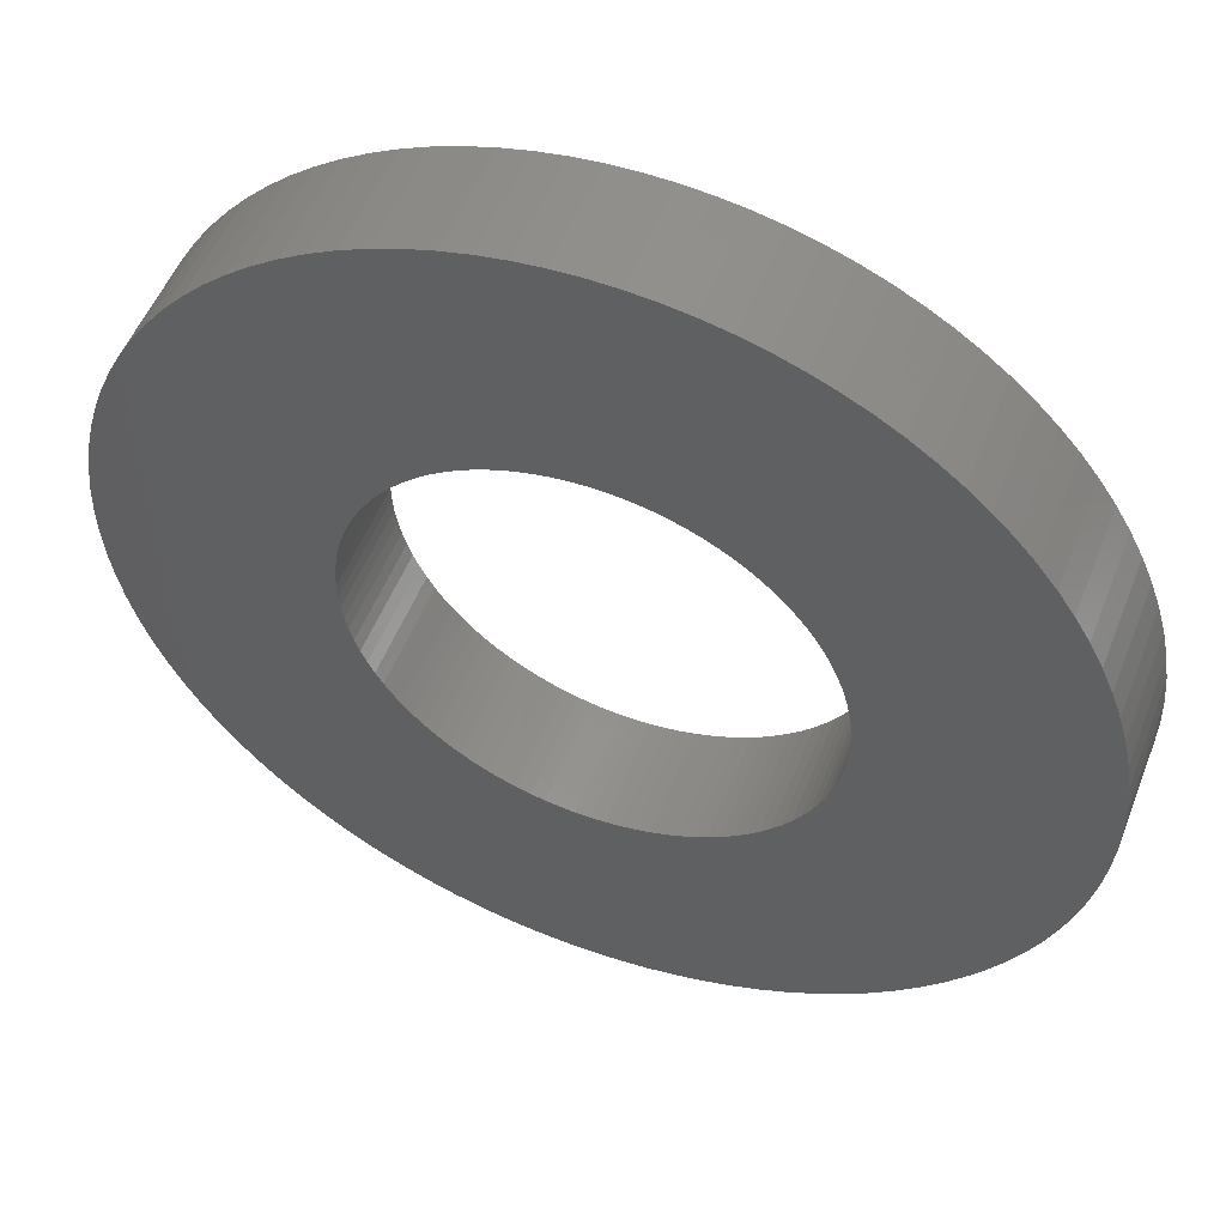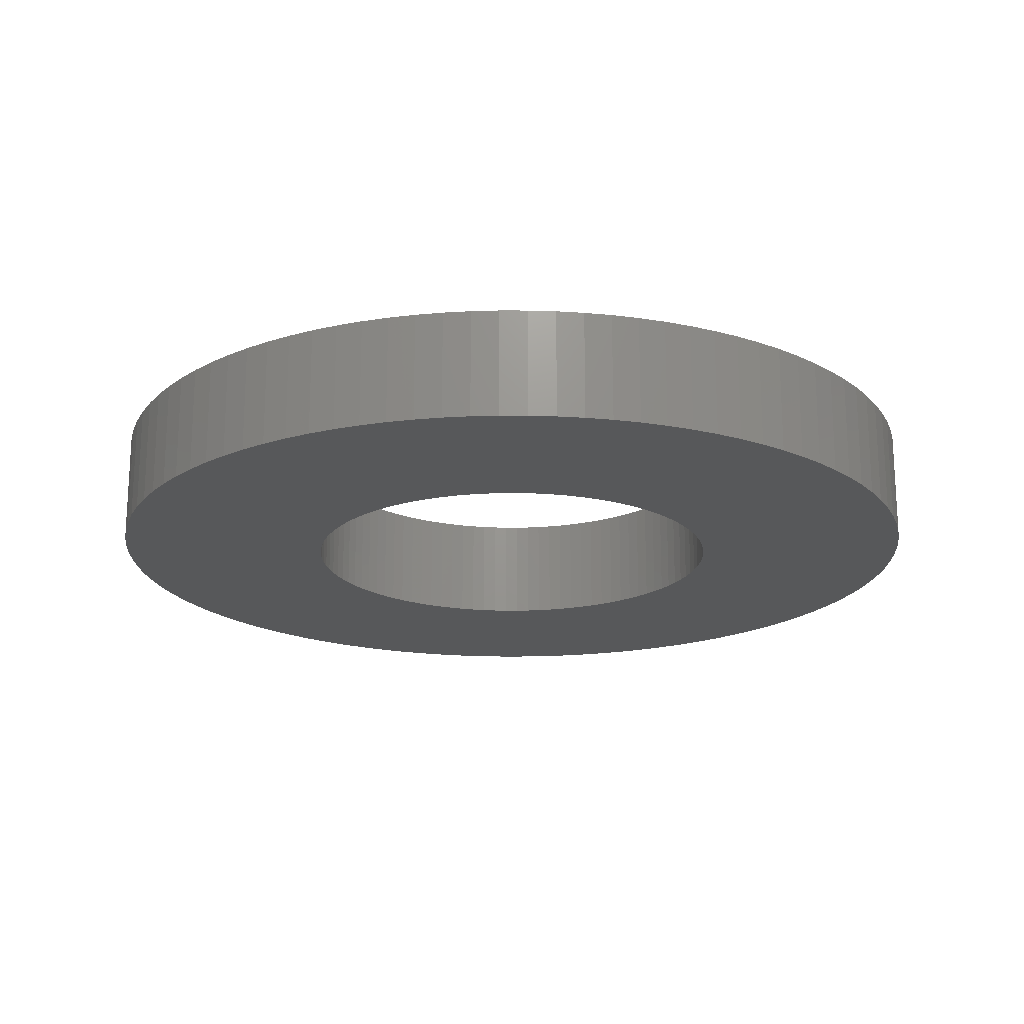
<metadata>
{"format":"stl","ext":"stl","renderer":"f3d","projection":"perspective","resolution":1024,"background":"white","views":[{"elev":52.4,"azim":21.1,"up":"+Y"},{"elev":-19.1,"azim":102.4,"up":"+Z"}]}
</metadata>
<code>
# stl→obj: 400 verts, 800 faces
v -15.41 12.75 0
v -14.58 13.69 5
v -14.58 13.69 0
v -15.41 12.75 5
v 19.96 1.256 5
v 19.84 2.507 0
v 19.84 2.507 5
v 19.96 1.256 0
v 20 0 5
v 20 0 0
v -11.76 -16.18 0
v -10.72 -16.89 5
v -11.76 -16.18 5
v -10.72 -16.89 0
v 1.256 19.96 0
v 0 20 5
v 1.256 19.96 5
v 0 20 0
v 11.76 16.18 0
v 10.72 16.89 5
v 11.76 16.18 5
v 10.72 16.89 0
v -19.02 -6.18 0
v -19.37 -4.974 5
v -19.37 -4.974 0
v -19.02 -6.18 5
v -15.41 -12.75 0
v -16.18 -11.76 5
v -16.18 -11.76 0
v -15.41 -12.75 5
v 14.58 -13.69 5
v 15.41 -12.75 0
v 15.41 -12.75 5
v 14.58 -13.69 0
v -16.89 -10.72 5
v -16.89 -10.72 0
v -3.748 19.65 0
v -4.974 19.37 5
v -3.748 19.65 5
v -4.974 19.37 0
v 4.974 -19.37 0
v 6.18 -19.02 5
v 4.974 -19.37 5
v 6.18 -19.02 0
v 19.37 4.974 5
v 19.02 6.18 0
v 19.02 6.18 5
v 19.37 4.974 0
v 19.96 -1.256 5
v 19.96 -1.256 0
v -8.516 -18.1 0
v -7.362 -18.6 5
v -8.516 -18.1 5
v -7.362 -18.6 0
v -17.53 -9.635 5
v -17.53 -9.635 0
v -18.1 8.516 0
v -17.53 9.635 5
v -17.53 9.635 0
v -18.1 8.516 5
v 13.69 14.58 0
v 12.75 15.41 5
v 13.69 14.58 5
v 12.75 15.41 0
v 11.76 -16.18 0
v 12.75 -15.41 5
v 11.76 -16.18 5
v 12.75 -15.41 0
v 10 0 5
v 9.98 0.6279 5
v 9.921 1.253 5
v 19.65 3.748 5
v 9.98 -0.6279 5
v 9.823 1.874 5
v 19.84 -2.507 5
v 9.686 2.487 5
v 9.921 -1.253 5
v 9.511 3.09 5
v 18.6 7.362 5
v 19.65 -3.748 5
v 9.298 3.681 5
v 18.1 8.516 5
v 9.823 -1.874 5
v 9.048 4.258 5
v 17.53 9.635 5
v 19.37 -4.974 5
v 8.763 4.818 5
v 16.89 10.72 5
v 9.686 -2.487 5
v 8.443 5.358 5
v 16.18 11.76 5
v 19.02 -6.18 5
v 8.09 5.878 5
v 15.41 12.75 5
v 9.511 -3.09 5
v 7.705 6.374 5
v 14.58 13.69 5
v 18.6 -7.362 5
v 7.29 6.845 5
v 9.298 -3.681 5
v 6.845 7.29 5
v 18.1 -8.516 5
v 6.374 7.705 5
v 9.048 -4.258 5
v 5.878 8.09 5
v 17.53 -9.635 5
v 8.763 -4.818 5
v 5.358 8.443 5
v 9.635 17.53 5
v 4.818 8.763 5
v 8.516 18.1 5
v 4.258 9.048 5
v 7.362 18.6 5
v 3.681 9.298 5
v 6.18 19.02 5
v 3.09 9.511 5
v 4.974 19.37 5
v 2.487 9.686 5
v 3.748 19.65 5
v 1.874 9.823 5
v 2.507 19.84 5
v 1.253 9.921 5
v 0.6279 9.98 5
v 0 10 5
v -0.6279 9.98 5
v -1.256 19.96 5
v -1.253 9.921 5
v -2.507 19.84 5
v -1.874 9.823 5
v -2.487 9.686 5
v -3.09 9.511 5
v -6.18 19.02 5
v -3.681 9.298 5
v -7.362 18.6 5
v -4.258 9.048 5
v -8.516 18.1 5
v -4.818 8.763 5
v -9.635 17.53 5
v -5.358 8.443 5
v -10.72 16.89 5
v -5.878 8.09 5
v -11.76 16.18 5
v -6.374 7.705 5
v -12.75 15.41 5
v -6.845 7.29 5
v -13.69 14.58 5
v -7.29 6.845 5
v -7.705 6.374 5
v -8.09 5.878 5
v -16.18 11.76 5
v -8.443 5.358 5
v -16.89 10.72 5
v -8.763 4.818 5
v 16.89 -10.72 5
v 8.443 -5.358 5
v 16.18 -11.76 5
v 8.09 -5.878 5
v 7.705 -6.374 5
v 7.29 -6.845 5
v 13.69 -14.58 5
v 6.845 -7.29 5
v 6.374 -7.705 5
v 5.878 -8.09 5
v 10.72 -16.89 5
v 5.358 -8.443 5
v 9.635 -17.53 5
v 4.818 -8.763 5
v 8.516 -18.1 5
v 4.258 -9.048 5
v 7.362 -18.6 5
v 3.681 -9.298 5
v 3.09 -9.511 5
v 2.487 -9.686 5
v 3.748 -19.65 5
v 1.874 -9.823 5
v 2.507 -19.84 5
v 1.253 -9.921 5
v 1.256 -19.96 5
v 0.6279 -9.98 5
v 0 -10 5
v 0 -20 5
v -0.6279 -9.98 5
v -1.256 -19.96 5
v -1.253 -9.921 5
v -2.507 -19.84 5
v -1.874 -9.823 5
v -3.748 -19.65 5
v -2.487 -9.686 5
v -4.974 -19.37 5
v -3.09 -9.511 5
v -6.18 -19.02 5
v -3.681 -9.298 5
v -4.258 -9.048 5
v -4.818 -8.763 5
v -9.635 -17.53 5
v -5.358 -8.443 5
v -5.878 -8.09 5
v -6.374 -7.705 5
v -12.75 -15.41 5
v -6.845 -7.29 5
v -13.69 -14.58 5
v -7.29 -6.845 5
v -14.58 -13.69 5
v -7.705 -6.374 5
v -8.09 -5.878 5
v -8.443 -5.358 5
v -8.763 -4.818 5
v -9.048 -4.258 5
v -18.1 -8.516 5
v -9.298 -3.681 5
v -18.6 -7.362 5
v -9.511 -3.09 5
v -9.686 -2.487 5
v -9.823 -1.874 5
v -19.65 -3.748 5
v -9.921 -1.253 5
v -19.84 -2.507 5
v -9.98 -0.6279 5
v -19.96 -1.256 5
v -10 0 5
v -9.048 4.258 5
v -9.298 3.681 5
v -18.6 7.362 5
v -9.511 3.09 5
v -19.02 6.18 5
v -9.686 2.487 5
v -19.37 4.974 5
v -9.823 1.874 5
v -19.65 3.748 5
v -9.921 1.253 5
v -19.84 2.507 5
v -9.98 0.6279 5
v -19.96 1.256 5
v -20 0 5
v -16.89 10.72 0
v -16.18 11.76 0
v 9.635 17.53 0
v 8.516 18.1 0
v -12.75 15.41 0
v -13.69 14.58 0
v 3.748 19.65 0
v 2.507 19.84 0
v 7.362 -18.6 0
v 8.516 -18.1 0
v 16.89 10.72 0
v 17.53 9.635 0
v -1.256 19.96 0
v -2.507 19.84 0
v 14.58 13.69 0
v 19.84 -2.507 0
v 2.507 -19.84 0
v 3.748 -19.65 0
v 16.18 11.76 0
v 6.18 19.02 0
v 4.974 19.37 0
v -19.65 -3.748 0
v -3.748 -19.65 0
v -2.507 -19.84 0
v -6.18 19.02 0
v -7.362 18.6 0
v 19.37 -4.974 0
v 19.02 -6.18 0
v 9.635 -17.53 0
v 10.72 -16.89 0
v 0 -20 0
v 1.256 -19.96 0
v -13.69 -14.58 0
v -14.58 -13.69 0
v 16.89 -10.72 0
v 16.18 -11.76 0
v 13.69 -14.58 0
v -18.6 -7.362 0
v -10.72 16.89 0
v -11.76 16.18 0
v 18.1 -8.516 0
v 17.53 -9.635 0
v 18.1 8.516 0
v 18.6 7.362 0
v -9.635 17.53 0
v -19.96 1.256 0
v -19.84 2.507 0
v -19.65 3.748 0
v -19.37 4.974 0
v -19.84 -2.507 0
v 15.41 12.75 0
v -9.635 -17.53 0
v -1.256 -19.96 0
v 19.65 -3.748 0
v 7.362 18.6 0
v 18.6 -7.362 0
v -8.516 18.1 0
v 19.65 3.748 0
v -4.974 -19.37 0
v -18.6 7.362 0
v -19.96 -1.256 0
v -19.02 6.18 0
v -12.75 -15.41 0
v -20 0 0
v -6.18 -19.02 0
v 10 0 0
v 9.98 -0.6279 0
v 9.921 -1.253 0
v 9.98 0.6279 0
v 9.823 -1.874 0
v 9.686 -2.487 0
v 9.921 1.253 0
v 9.511 -3.09 0
v 9.298 -3.681 0
v 9.823 1.874 0
v 9.048 -4.258 0
v 8.763 -4.818 0
v 9.686 2.487 0
v 8.443 -5.358 0
v 8.09 -5.878 0
v 9.511 3.09 0
v 7.705 -6.374 0
v 7.29 -6.845 0
v 9.298 3.681 0
v 6.845 -7.29 0
v 6.374 -7.705 0
v 9.048 4.258 0
v 5.878 -8.09 0
v 8.763 4.818 0
v 5.358 -8.443 0
v 4.818 -8.763 0
v 4.258 -9.048 0
v 3.681 -9.298 0
v 3.09 -9.511 0
v 2.487 -9.686 0
v 1.874 -9.823 0
v 1.253 -9.921 0
v 0.6279 -9.98 0
v 0 -10 0
v -0.6279 -9.98 0
v -1.253 -9.921 0
v -1.874 -9.823 0
v -2.487 -9.686 0
v -3.09 -9.511 0
v -3.681 -9.298 0
v -4.258 -9.048 0
v -4.818 -8.763 0
v -5.358 -8.443 0
v -5.878 -8.09 0
v -6.374 -7.705 0
v -6.845 -7.29 0
v -7.29 -6.845 0
v -7.705 -6.374 0
v -8.09 -5.878 0
v -8.443 -5.358 0
v -8.763 -4.818 0
v 8.443 5.358 0
v 8.09 5.878 0
v 7.705 6.374 0
v 7.29 6.845 0
v 6.845 7.29 0
v 6.374 7.705 0
v 5.878 8.09 0
v 5.358 8.443 0
v 4.818 8.763 0
v 4.258 9.048 0
v 3.681 9.298 0
v 3.09 9.511 0
v 2.487 9.686 0
v 1.874 9.823 0
v 1.253 9.921 0
v 0.6279 9.98 0
v 0 10 0
v -0.6279 9.98 0
v -1.253 9.921 0
v -1.874 9.823 0
v -2.487 9.686 0
v -3.09 9.511 0
v -3.681 9.298 0
v -4.258 9.048 0
v -4.818 8.763 0
v -5.358 8.443 0
v -5.878 8.09 0
v -6.374 7.705 0
v -6.845 7.29 0
v -7.29 6.845 0
v -7.705 6.374 0
v -8.09 5.878 0
v -8.443 5.358 0
v -8.763 4.818 0
v -9.048 4.258 0
v -9.298 3.681 0
v -9.511 3.09 0
v -9.686 2.487 0
v -9.823 1.874 0
v -9.921 1.253 0
v -9.98 0.6279 0
v -10 0 0
v -9.048 -4.258 0
v -18.1 -8.516 0
v -9.298 -3.681 0
v -9.511 -3.09 0
v -9.686 -2.487 0
v -9.823 -1.874 0
v -9.921 -1.253 0
v -9.98 -0.6279 0
f 1 2 3
f 2 1 4
f 5 6 7
f 6 5 8
f 9 8 5
f 8 9 10
f 11 12 13
f 12 11 14
f 15 16 17
f 16 15 18
f 19 20 21
f 20 19 22
f 23 24 25
f 24 23 26
f 27 28 29
f 28 27 30
f 31 32 33
f 32 31 34
f 29 35 36
f 35 29 28
f 37 38 39
f 38 37 40
f 41 42 43
f 42 41 44
f 45 46 47
f 46 45 48
f 49 10 9
f 10 49 50
f 51 52 53
f 52 51 54
f 36 55 56
f 55 36 35
f 57 58 59
f 58 57 60
f 61 62 63
f 62 61 64
f 65 66 67
f 66 65 68
f 69 9 5
f 70 5 7
f 9 69 49
f 71 7 72
f 73 49 69
f 74 72 45
f 49 73 75
f 76 45 47
f 77 75 73
f 78 47 79
f 75 77 80
f 81 79 82
f 83 80 77
f 84 82 85
f 80 83 86
f 87 85 88
f 89 86 83
f 90 88 91
f 86 89 92
f 93 91 94
f 95 92 89
f 96 94 97
f 92 95 98
f 99 97 63
f 100 98 95
f 101 63 62
f 98 100 102
f 103 62 21
f 104 102 100
f 105 21 20
f 102 104 106
f 107 106 104
f 5 70 69
f 7 71 70
f 72 74 71
f 45 76 74
f 108 20 109
f 47 78 76
f 79 81 78
f 82 84 81
f 85 87 84
f 110 109 111
f 88 90 87
f 91 93 90
f 94 96 93
f 112 111 113
f 97 99 96
f 63 101 99
f 62 103 101
f 114 113 115
f 21 105 103
f 20 108 105
f 116 115 117
f 109 110 108
f 111 112 110
f 118 117 119
f 113 114 112
f 115 116 114
f 120 119 121
f 117 118 116
f 119 120 118
f 122 121 17
f 121 122 120
f 17 123 122
f 16 123 17
f 16 124 123
f 16 125 124
f 126 125 16
f 125 126 127
f 128 127 126
f 127 128 129
f 39 129 128
f 129 39 130
f 38 130 39
f 130 38 131
f 132 131 38
f 131 132 133
f 134 133 132
f 133 134 135
f 136 135 134
f 135 136 137
f 138 137 136
f 137 138 139
f 140 139 138
f 139 140 141
f 142 141 140
f 141 142 143
f 144 143 142
f 143 144 145
f 146 145 144
f 145 146 147
f 2 147 146
f 147 2 148
f 4 148 2
f 148 4 149
f 150 149 4
f 149 150 151
f 152 151 150
f 151 152 153
f 58 153 152
f 106 107 154
f 155 154 107
f 154 155 156
f 157 156 155
f 156 157 33
f 158 33 157
f 33 158 31
f 159 31 158
f 31 159 160
f 161 160 159
f 160 161 66
f 162 66 161
f 66 162 67
f 163 67 162
f 67 163 164
f 165 164 163
f 164 165 166
f 167 166 165
f 166 167 168
f 169 168 167
f 168 169 170
f 171 170 169
f 170 171 42
f 172 42 171
f 42 172 43
f 173 43 172
f 43 173 174
f 175 174 173
f 174 175 176
f 177 176 175
f 176 177 178
f 179 178 177
f 180 178 179
f 180 181 178
f 182 181 180
f 183 182 184
f 182 183 181
f 185 184 186
f 187 186 188
f 184 185 183
f 189 188 190
f 191 190 192
f 186 187 185
f 52 192 193
f 53 193 194
f 188 189 187
f 195 194 196
f 12 196 197
f 190 191 189
f 13 197 198
f 199 198 200
f 201 200 202
f 192 52 191
f 203 202 204
f 30 204 205
f 28 205 206
f 193 53 52
f 35 206 207
f 55 207 208
f 209 208 210
f 211 210 212
f 194 195 53
f 26 212 213
f 24 213 214
f 215 214 216
f 217 216 218
f 219 218 220
f 153 58 221
f 196 12 195
f 60 221 58
f 197 13 12
f 221 60 222
f 198 199 13
f 223 222 60
f 200 201 199
f 222 223 224
f 202 203 201
f 225 224 223
f 204 30 203
f 224 225 226
f 205 28 30
f 227 226 225
f 206 35 28
f 226 227 228
f 207 55 35
f 229 228 227
f 208 209 55
f 228 229 230
f 210 211 209
f 231 230 229
f 212 26 211
f 230 231 232
f 213 24 26
f 233 232 231
f 214 215 24
f 232 233 220
f 216 217 215
f 234 220 233
f 218 219 217
f 220 234 219
f 235 150 236
f 150 235 152
f 237 111 109
f 111 237 238
f 239 146 144
f 146 239 240
f 241 121 119
f 121 241 242
f 243 168 170
f 168 243 244
f 85 245 88
f 245 85 246
f 22 109 20
f 109 22 237
f 236 4 1
f 4 236 150
f 247 128 126
f 128 247 248
f 97 61 63
f 61 97 249
f 75 50 49
f 50 75 250
f 64 21 62
f 21 64 19
f 251 174 176
f 174 251 252
f 88 253 91
f 253 88 245
f 254 117 115
f 117 254 255
f 25 215 256
f 215 25 24
f 257 185 187
f 185 257 258
f 259 134 132
f 134 259 260
f 92 261 86
f 261 92 262
f 263 164 166
f 164 263 264
f 265 178 181
f 178 265 266
f 266 176 178
f 176 266 251
f 40 132 38
f 132 40 259
f 267 203 268
f 203 267 201
f 156 269 154
f 269 156 270
f 160 34 31
f 34 160 271
f 272 26 23
f 26 272 211
f 273 142 140
f 142 273 274
f 106 275 102
f 275 106 276
f 79 277 82
f 277 79 278
f 242 17 121
f 17 242 15
f 244 166 168
f 166 244 263
f 82 246 85
f 246 82 277
f 279 140 138
f 140 279 273
f 280 231 281
f 231 280 233
f 282 227 283
f 227 282 229
f 248 39 128
f 39 248 37
f 256 217 284
f 217 256 215
f 91 285 94
f 285 91 253
f 94 249 97
f 249 94 285
f 14 195 12
f 195 14 286
f 44 170 42
f 170 44 243
f 287 181 183
f 181 287 265
f 274 144 142
f 144 274 239
f 154 276 106
f 276 154 269
f 80 250 75
f 250 80 288
f 252 43 174
f 43 252 41
f 33 270 156
f 270 33 32
f 258 183 185
f 183 258 287
f 86 288 80
f 288 86 261
f 238 113 111
f 113 238 289
f 98 262 92
f 262 98 290
f 68 160 66
f 160 68 271
f 260 136 134
f 136 260 291
f 72 48 45
f 48 72 292
f 3 146 240
f 146 3 2
f 47 278 79
f 278 47 46
f 293 187 189
f 187 293 257
f 7 292 72
f 292 7 6
f 294 60 57
f 60 294 223
f 102 290 98
f 290 102 275
f 59 152 235
f 152 59 58
f 18 126 16
f 126 18 247
f 264 67 164
f 67 264 65
f 284 219 295
f 219 284 217
f 289 115 113
f 115 289 254
f 281 229 282
f 229 281 231
f 283 225 296
f 225 283 227
f 268 30 27
f 30 268 203
f 267 199 201
f 199 267 297
f 295 234 298
f 234 295 219
f 297 13 199
f 13 297 11
f 255 119 117
f 119 255 241
f 296 223 294
f 223 296 225
f 299 189 191
f 189 299 293
f 291 138 136
f 138 291 279
f 54 191 52
f 191 54 299
f 300 10 50
f 301 50 250
f 10 300 8
f 302 250 288
f 303 8 300
f 304 288 261
f 8 303 6
f 305 261 262
f 306 6 303
f 307 262 290
f 6 306 292
f 308 290 275
f 309 292 306
f 310 275 276
f 292 309 48
f 311 276 269
f 312 48 309
f 313 269 270
f 48 312 46
f 314 270 32
f 315 46 312
f 316 32 34
f 46 315 278
f 317 34 271
f 318 278 315
f 319 271 68
f 278 318 277
f 320 68 65
f 321 277 318
f 322 65 264
f 277 321 246
f 323 246 321
f 50 301 300
f 250 302 301
f 288 304 302
f 261 305 304
f 324 264 263
f 262 307 305
f 290 308 307
f 275 310 308
f 276 311 310
f 325 263 244
f 269 313 311
f 270 314 313
f 32 316 314
f 326 244 243
f 34 317 316
f 271 319 317
f 68 320 319
f 327 243 44
f 65 322 320
f 264 324 322
f 328 44 41
f 263 325 324
f 244 326 325
f 329 41 252
f 243 327 326
f 44 328 327
f 330 252 251
f 41 329 328
f 252 330 329
f 331 251 266
f 251 331 330
f 266 332 331
f 265 332 266
f 265 333 332
f 265 334 333
f 287 334 265
f 334 287 335
f 258 335 287
f 335 258 336
f 257 336 258
f 336 257 337
f 293 337 257
f 337 293 338
f 299 338 293
f 338 299 339
f 54 339 299
f 339 54 340
f 51 340 54
f 340 51 341
f 286 341 51
f 341 286 342
f 14 342 286
f 342 14 343
f 11 343 14
f 343 11 344
f 297 344 11
f 344 297 345
f 267 345 297
f 345 267 346
f 268 346 267
f 346 268 347
f 27 347 268
f 347 27 348
f 29 348 27
f 348 29 349
f 36 349 29
f 349 36 350
f 56 350 36
f 246 323 245
f 351 245 323
f 245 351 253
f 352 253 351
f 253 352 285
f 353 285 352
f 285 353 249
f 354 249 353
f 249 354 61
f 355 61 354
f 61 355 64
f 356 64 355
f 64 356 19
f 357 19 356
f 19 357 22
f 358 22 357
f 22 358 237
f 359 237 358
f 237 359 238
f 360 238 359
f 238 360 289
f 361 289 360
f 289 361 254
f 362 254 361
f 254 362 255
f 363 255 362
f 255 363 241
f 364 241 363
f 241 364 242
f 365 242 364
f 242 365 15
f 366 15 365
f 367 15 366
f 367 18 15
f 368 18 367
f 247 368 369
f 368 247 18
f 248 369 370
f 37 370 371
f 369 248 247
f 40 371 372
f 259 372 373
f 370 37 248
f 260 373 374
f 291 374 375
f 371 40 37
f 279 375 376
f 273 376 377
f 372 259 40
f 274 377 378
f 239 378 379
f 240 379 380
f 373 260 259
f 3 380 381
f 1 381 382
f 236 382 383
f 374 291 260
f 235 383 384
f 59 384 385
f 57 385 386
f 294 386 387
f 375 279 291
f 296 387 388
f 283 388 389
f 282 389 390
f 281 390 391
f 280 391 392
f 350 56 393
f 376 273 279
f 394 393 56
f 377 274 273
f 393 394 395
f 378 239 274
f 272 395 394
f 379 240 239
f 395 272 396
f 380 3 240
f 23 396 272
f 381 1 3
f 396 23 397
f 382 236 1
f 25 397 23
f 383 235 236
f 397 25 398
f 384 59 235
f 256 398 25
f 385 57 59
f 398 256 399
f 386 294 57
f 284 399 256
f 387 296 294
f 399 284 400
f 388 283 296
f 295 400 284
f 389 282 283
f 400 295 392
f 390 281 282
f 298 392 295
f 391 280 281
f 392 298 280
f 298 233 280
f 233 298 234
f 286 53 195
f 53 286 51
f 56 209 394
f 209 56 55
f 394 211 272
f 211 394 209
f 301 69 300
f 69 301 73
f 306 74 309
f 74 306 71
f 359 108 110
f 108 359 358
f 377 139 141
f 139 377 376
f 214 399 216
f 399 214 398
f 320 163 162
f 163 320 322
f 311 104 310
f 104 311 107
f 300 70 303
f 70 300 69
f 354 101 355
f 101 354 99
f 321 87 323
f 87 321 84
f 319 162 161
f 162 319 320
f 338 192 190
f 192 338 339
f 323 90 351
f 90 323 87
f 232 390 230
f 390 232 391
f 360 110 112
f 110 360 359
f 151 382 149
f 382 151 383
f 218 392 220
f 392 218 400
f 358 105 108
f 105 358 357
f 302 73 301
f 73 302 77
f 326 171 169
f 171 326 327
f 337 190 188
f 190 337 338
f 220 391 232
f 391 220 392
f 329 175 173
f 175 329 330
f 336 188 186
f 188 336 337
f 308 95 307
f 95 308 100
f 314 155 313
f 155 314 157
f 309 76 312
f 76 309 74
f 204 348 205
f 348 204 347
f 148 380 147
f 380 148 381
f 327 172 171
f 172 327 328
f 365 120 122
f 120 365 364
f 357 103 105
f 103 357 356
f 224 386 222
f 386 224 387
f 307 89 305
f 89 307 95
f 313 107 311
f 107 313 155
f 210 396 212
f 396 210 395
f 206 350 207
f 350 206 349
f 303 71 306
f 71 303 70
f 368 124 125
f 124 368 367
f 312 78 315
f 78 312 76
f 341 196 194
f 196 341 342
f 373 131 133
f 131 373 372
f 330 177 175
f 177 330 331
f 324 167 165
f 167 324 325
f 367 123 124
f 123 367 366
f 331 179 177
f 179 331 332
f 153 383 151
f 383 153 384
f 352 96 353
f 96 352 93
f 216 400 218
f 400 216 399
f 304 77 302
f 77 304 83
f 213 398 214
f 398 213 397
f 332 180 179
f 180 332 333
f 205 349 206
f 349 205 348
f 342 197 196
f 197 342 343
f 147 379 145
f 379 147 380
f 374 133 135
f 133 374 373
f 370 127 129
f 127 370 369
f 362 114 116
f 114 362 361
f 207 393 208
f 393 207 350
f 351 93 352
f 93 351 90
f 361 112 114
f 112 361 360
f 325 169 167
f 169 325 326
f 318 84 321
f 84 318 81
f 335 186 184
f 186 335 336
f 315 81 318
f 81 315 78
f 343 198 197
f 198 343 344
f 353 99 354
f 99 353 96
f 334 184 182
f 184 334 335
f 379 143 145
f 143 379 378
f 372 130 131
f 130 372 371
f 356 101 103
f 101 356 355
f 371 129 130
f 129 371 370
f 230 389 228
f 389 230 390
f 378 141 143
f 141 378 377
f 376 137 139
f 137 376 375
f 200 346 202
f 346 200 345
f 366 122 123
f 122 366 365
f 369 125 127
f 125 369 368
f 226 387 224
f 387 226 388
f 202 347 204
f 347 202 346
f 333 182 180
f 182 333 334
f 221 384 153
f 384 221 385
f 316 157 314
f 157 316 158
f 317 158 316
f 158 317 159
f 319 159 317
f 159 319 161
f 305 83 304
f 83 305 89
f 149 381 148
f 381 149 382
f 208 395 210
f 395 208 393
f 328 173 172
f 173 328 329
f 322 165 163
f 165 322 324
f 363 116 118
f 116 363 362
f 212 397 213
f 397 212 396
f 310 100 308
f 100 310 104
f 344 200 198
f 200 344 345
f 228 388 226
f 388 228 389
f 364 118 120
f 118 364 363
f 222 385 221
f 385 222 386
f 375 135 137
f 135 375 374
f 339 193 192
f 193 339 340
f 340 194 193
f 194 340 341

</code>
